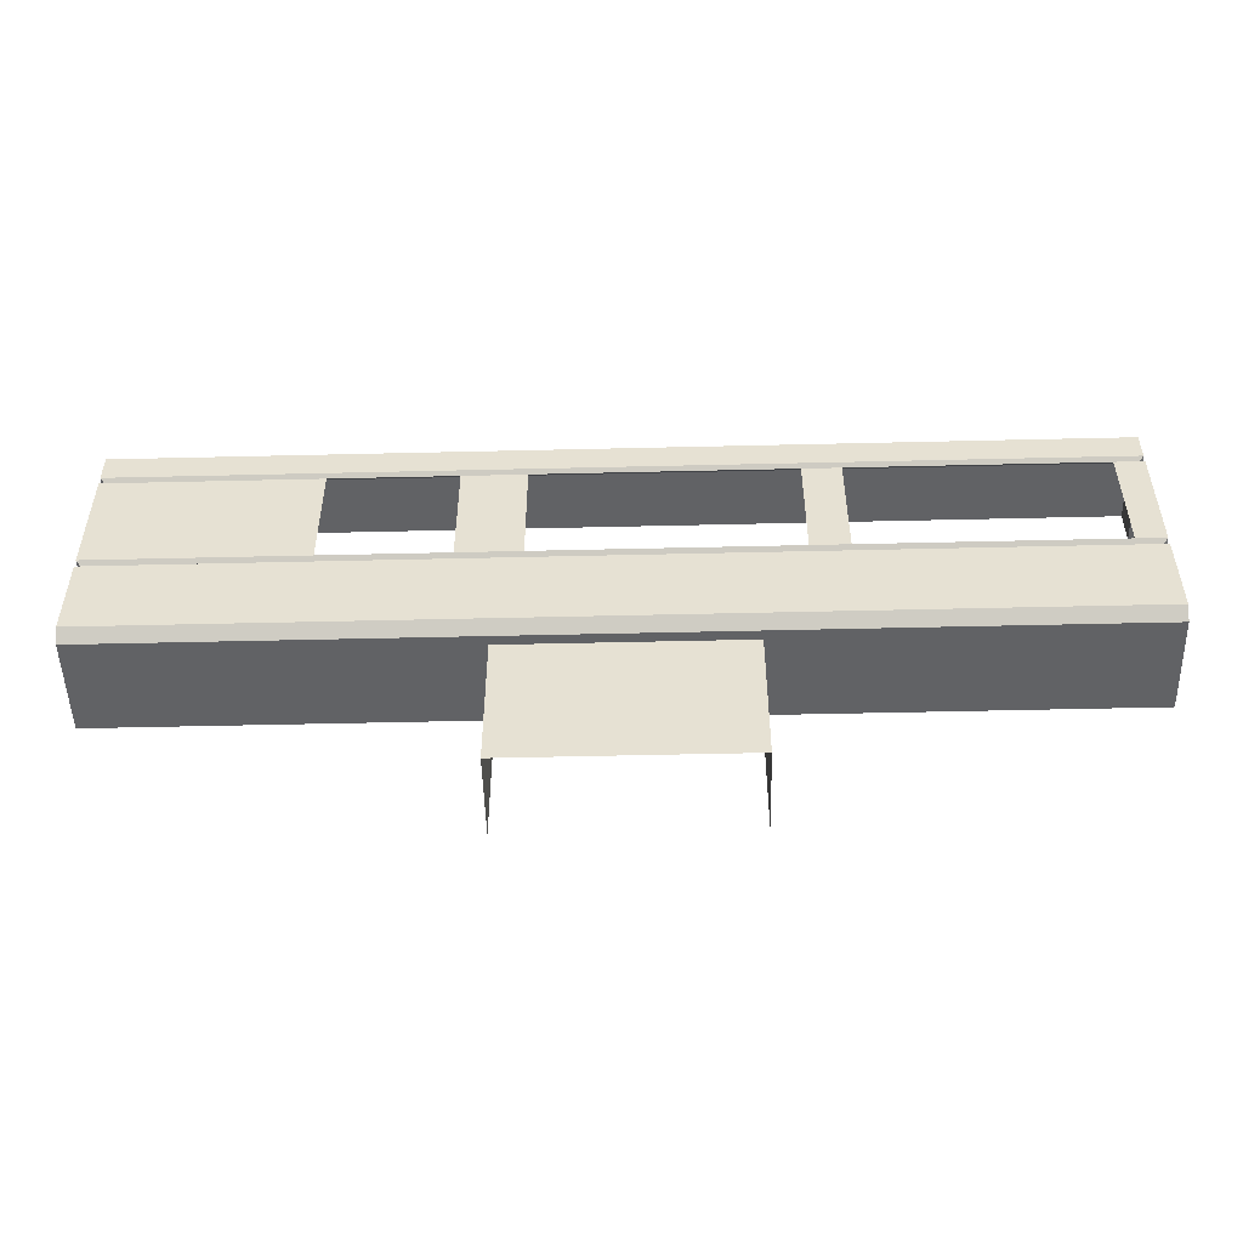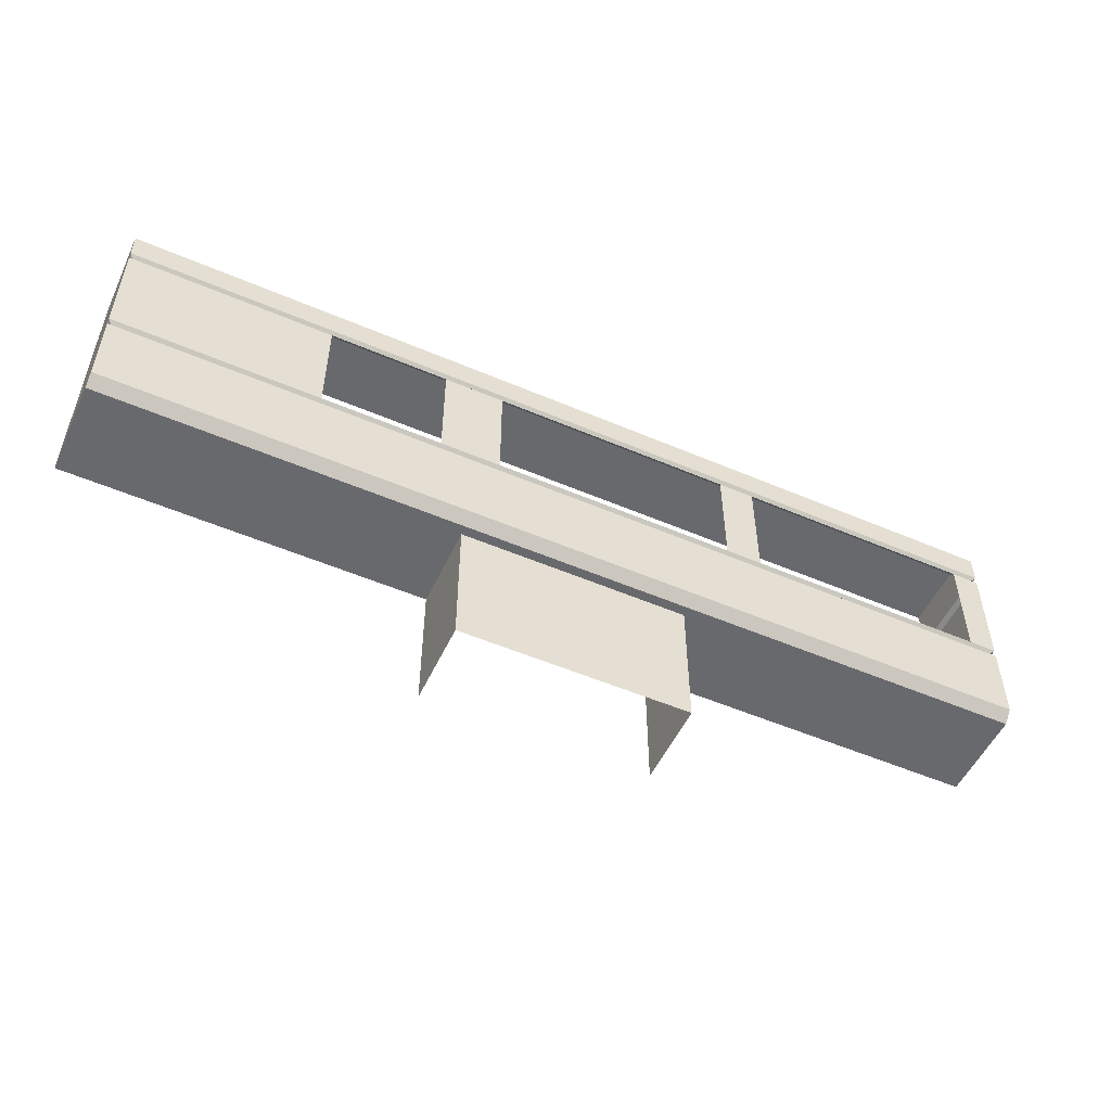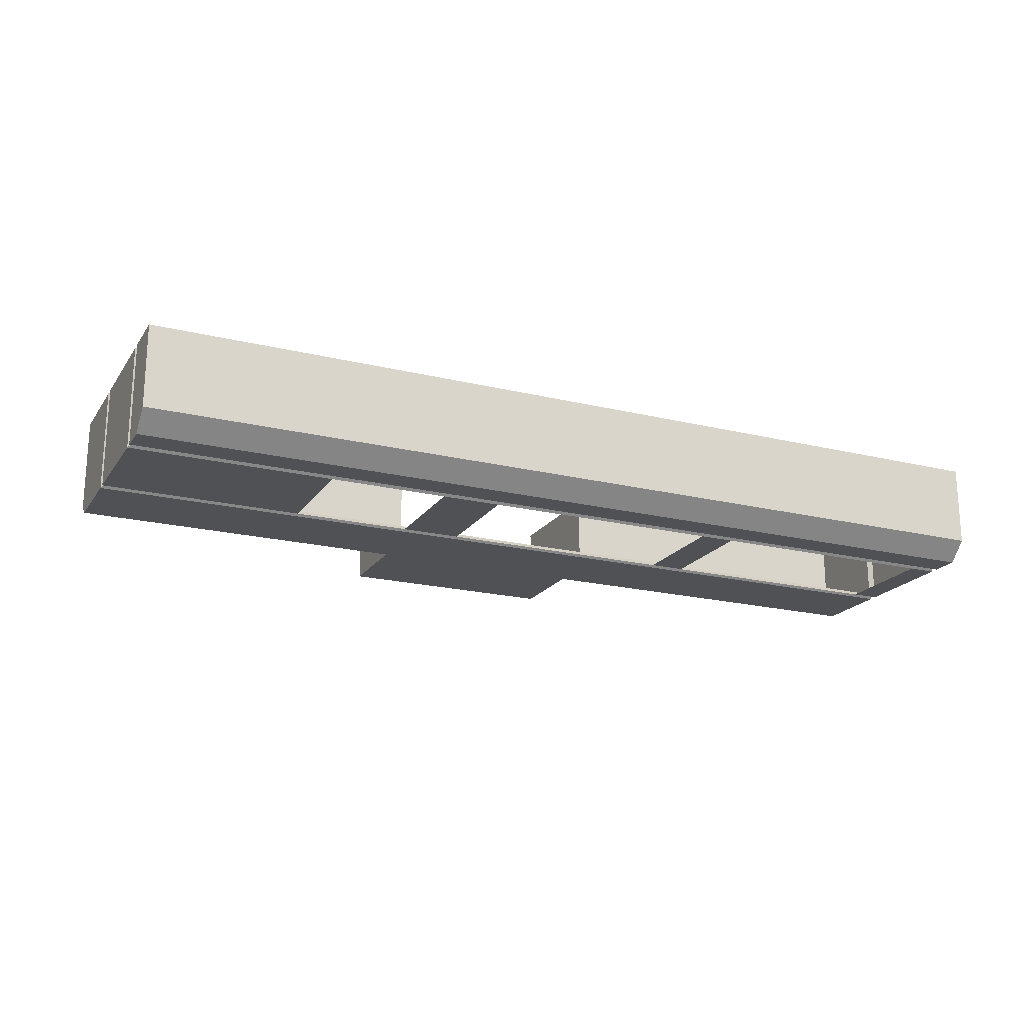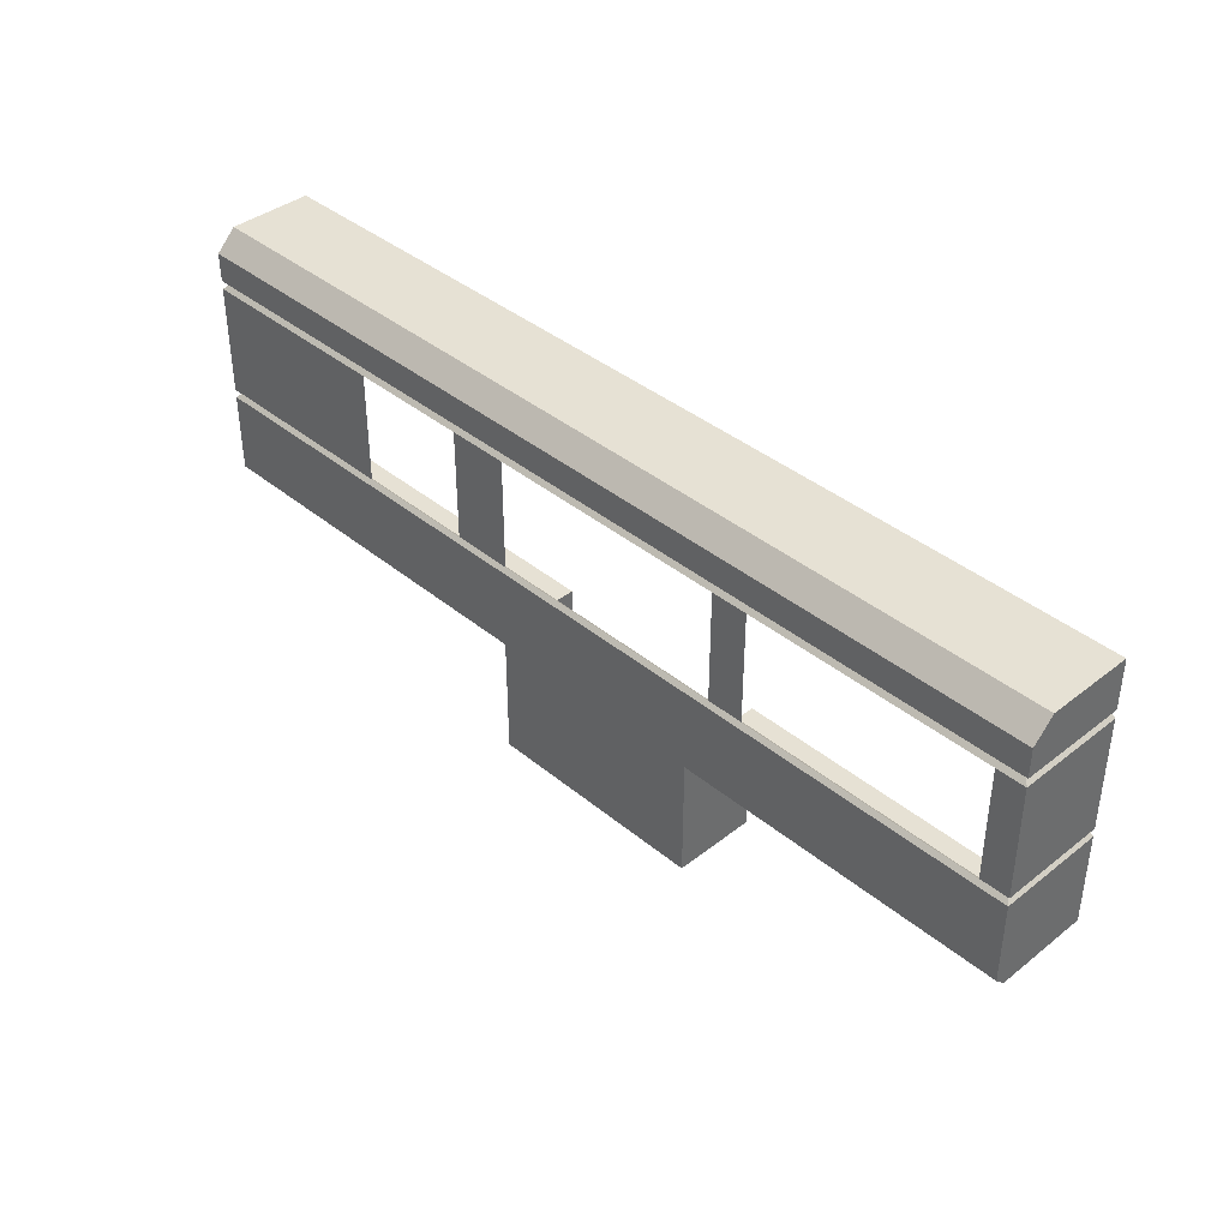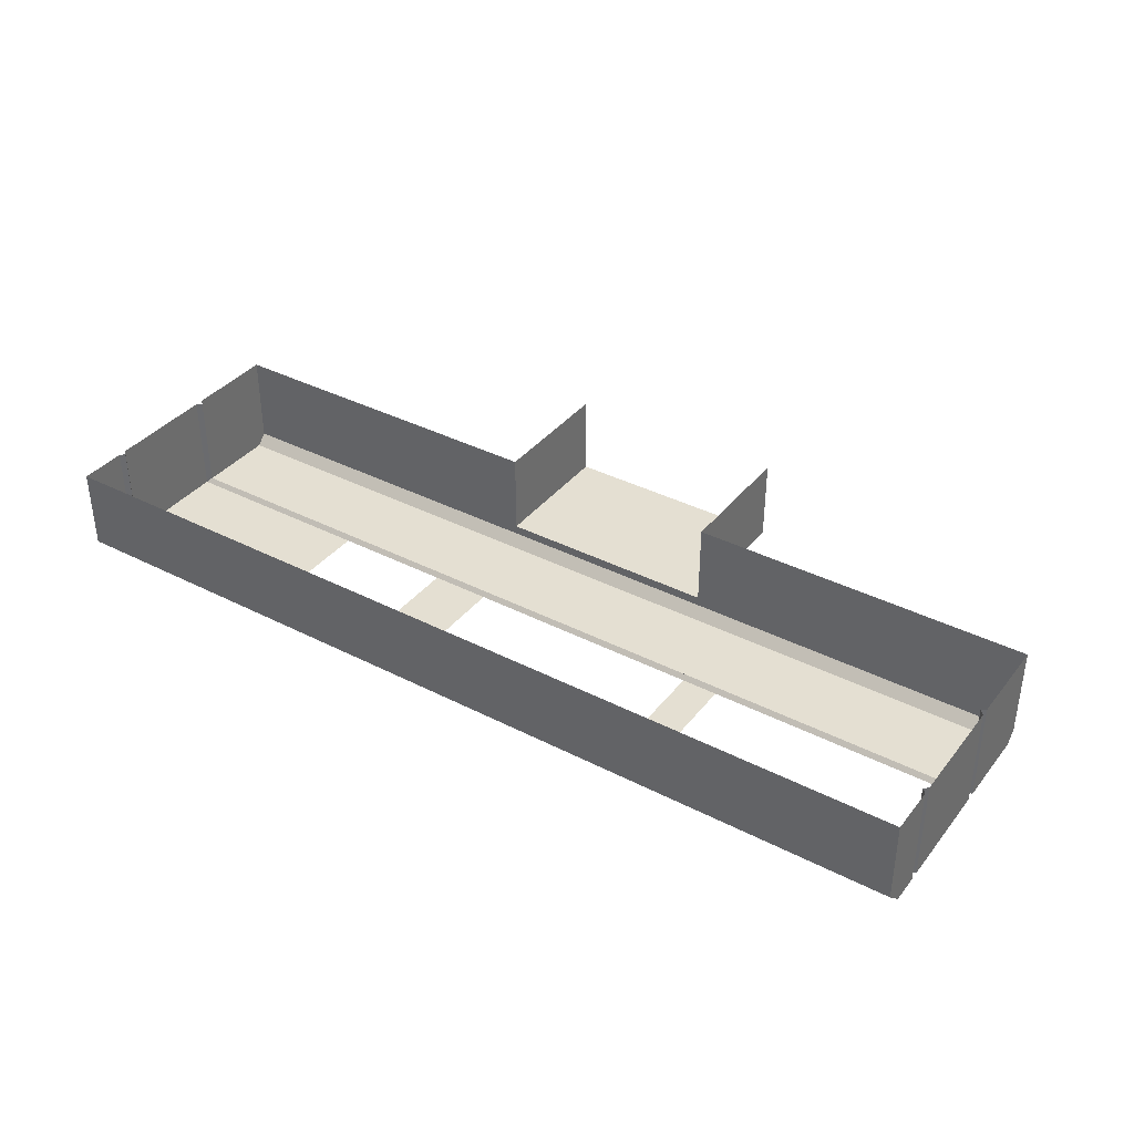
<metadata>
{"format":"obj","ext":"obj","renderer":"f3d","projection":"perspective","resolution":1024,"background":"white","views":[{"elev":-50.6,"azim":1.5,"up":"+Z"},{"elev":-52.7,"azim":-24.7,"up":"+Z"},{"elev":-19.7,"azim":-24.4,"up":"+Y"},{"elev":39.3,"azim":45.7,"up":"+Z"},{"elev":37.1,"azim":33.5,"up":"+Y"}]}
</metadata>
<code>
o SM_Steckdosenbox_04
v 0.2663 -0.03148 0.08883
v 0.2663 -0.03148 0.02097
v 0.2835 -0.03148 0.08883
v 0.2835 -0.03148 0.02097
v -0.1593 -0.03148 0.08883
v -0.2835 -0.03148 0.08883
v -0.2835 -0.03148 0.02097
v -0.1593 -0.03148 0.02097
v 0.07174 -0.01937 -0.1236
v 0.07174 0.03148 -0.03996
v 0.07174 -0.01937 -0.03996
v 0.07174 0.03148 -0.1236
v -0.0663 0.03148 -0.1236
v -0.0663 -0.01937 -0.03996
v -0.0663 0.03148 -0.03996
v -0.0663 -0.01937 -0.1236
v 0.2835 0.03148 0.09402
v 0.2808 -0.01937 0.09143
v 0.2808 0.03148 0.09143
v 0.2835 -0.01937 0.09402
v 0.2835 -0.03148 0.09402
v 0.2808 -0.02882 0.09143
v 0.2808 -0.01937 0.09143
v -0.04972 -0.03148 0.02097
v -0.04972 -0.03148 0.08883
v -0.0864 -0.03148 0.08883
v -0.0864 -0.03148 0.02097
v 0.09794 -0.03148 0.08883
v 0.1201 -0.03148 0.02097
v 0.1201 -0.03148 0.08883
v 0.09794 -0.03148 0.02097
v 0.2835 -0.03148 0.08883
v 0.2835 -0.03148 0.02097
v 0.2835 -0.01937 0.08883
v 0.2835 -0.01937 0.02097
v 0.2835 0.03148 0.08883
v 0.2835 0.03148 0.02097
v -0.0663 -0.01937 -0.03996
v -0.0663 -0.01937 -0.1236
v -0.04417 -0.01937 -0.1236
v -0.04417 -0.01937 -0.03996
v 0.04961 -0.01937 -0.1236
v 0.04961 -0.01937 -0.03996
v 0.07174 -0.01937 -0.1236
v 0.07174 -0.01937 -0.03996
v -0.2835 0.03148 0.02097
v -0.2835 -0.01937 0.08883
v -0.2835 0.03148 0.08883
v -0.2835 -0.01937 0.02097
v -0.2835 -0.03148 0.08883
v -0.2835 -0.03148 0.02097
v 0.2835 -0.01937 0.1236
v 0.2663 -0.01937 0.1236
v 0.2835 -0.03148 0.1115
v 0.2663 -0.03148 0.1115
v 0.1201 -0.01937 0.1236
v 0.1201 -0.03148 0.1115
v 0.09794 -0.01937 0.1236
v 0.09794 -0.03148 0.1115
v -0.04972 -0.01937 0.1236
v -0.04972 -0.03148 0.1115
v -0.0864 -0.01937 0.1236
v -0.0864 -0.03148 0.1115
v -0.1593 -0.01937 0.1236
v -0.1593 -0.03148 0.1115
v -0.2835 -0.01937 0.1236
v -0.2835 -0.03148 0.1115
v -0.1467 -0.02511 -0.03996
v -0.2835 -0.03148 -0.03359
v -0.2835 -0.02511 -0.03996
v -0.1467 -0.03148 -0.03359
v -0.0663 -0.02511 -0.03996
v -0.0663 -0.03148 -0.03359
v -0.04417 -0.02511 -0.03996
v -0.04417 -0.03148 -0.03359
v 0.04961 -0.02511 -0.03996
v 0.04961 -0.03148 -0.03359
v 0.07174 -0.02511 -0.03996
v 0.07174 -0.03148 -0.03359
v 0.2612 -0.02511 -0.03996
v 0.2612 -0.03148 -0.03359
v 0.2835 -0.02511 -0.03996
v 0.2835 -0.03148 -0.03359
v -0.1593 -0.03148 0.01579
v -0.2835 -0.03148 0.01579
v -0.2835 -0.03148 -0.03359
v -0.1467 -0.03148 -0.03359
v -0.0864 -0.03148 0.01579
v -0.0663 -0.03148 -0.03359
v -0.04972 -0.03148 0.01579
v -0.04417 -0.03148 -0.03359
v 0.04961 -0.03148 -0.03359
v 0.09794 -0.03148 0.01579
v 0.07174 -0.03148 -0.03359
v 0.1201 -0.03148 0.01579
v 0.2612 -0.03148 -0.03359
v 0.2663 -0.03148 0.01579
v 0.2835 -0.03148 -0.03359
v 0.2835 -0.03148 0.01579
v 0.2835 -0.01937 0.02097
v 0.2835 -0.03148 0.02097
v 0.2808 -0.02882 0.01838
v 0.2808 -0.01937 0.01838
v 0.2835 0.03148 0.02097
v 0.2808 0.03148 0.01838
v -0.2835 0.03148 0.08883
v -0.2808 -0.01937 0.09143
v -0.2808 0.03148 0.09143
v -0.2835 -0.01937 0.08883
v -0.2808 -0.02882 0.09143
v -0.2835 -0.03148 0.08883
v 0.2808 -0.02882 0.09143
v 0.2663 -0.03148 0.08883
v 0.2835 -0.03148 0.08883
v 0.2639 -0.02882 0.09143
v 0.1201 -0.03148 0.08883
v 0.1201 -0.02882 0.09143
v 0.09794 -0.02882 0.09143
v 0.09794 -0.03148 0.08883
v -0.04972 -0.02882 0.09143
v -0.04972 -0.03148 0.08883
v -0.0864 -0.02882 0.09143
v -0.0864 -0.03148 0.08883
v -0.1583 -0.02882 0.09143
v -0.1593 -0.03148 0.08883
v -0.2808 -0.02882 0.09143
v -0.2835 -0.03148 0.08883
v -0.1593 -0.03148 0.02097
v -0.2835 -0.03148 0.02097
v -0.2808 -0.02882 0.01838
v -0.1583 -0.02882 0.01838
v -0.0864 -0.03148 0.02097
v -0.0864 -0.02882 0.01838
v -0.04972 -0.02882 0.01838
v -0.04972 -0.03148 0.02097
v 0.09794 -0.02882 0.01838
v 0.09794 -0.03148 0.02097
v 0.1201 -0.02882 0.01838
v 0.1201 -0.03148 0.02097
v 0.2639 -0.02882 0.01838
v 0.2663 -0.03148 0.02097
v 0.2808 -0.02882 0.01838
v 0.2835 -0.03148 0.02097
v -0.2808 -0.01937 0.01838
v -0.2808 0.03148 0.01838
v -0.2835 0.03148 0.01579
v -0.2835 -0.01937 0.01579
v -0.2808 -0.02882 0.01838
v -0.2835 -0.03148 0.01579
v 0.2835 -0.03148 0.09402
v 0.2663 -0.03148 0.09402
v 0.2808 -0.02882 0.09143
v 0.2639 -0.02882 0.09143
v 0.1201 -0.03148 0.09402
v 0.1201 -0.02882 0.09143
v 0.09794 -0.03148 0.09402
v 0.09794 -0.02882 0.09143
v -0.04972 -0.03148 0.09402
v -0.04972 -0.02882 0.09143
v -0.0864 -0.03148 0.09402
v -0.0864 -0.02882 0.09143
v -0.1583 -0.02882 0.09143
v -0.1593 -0.03148 0.09402
v -0.2808 -0.02882 0.09143
v -0.2835 -0.03148 0.09402
v -0.2835 -0.03148 0.01579
v -0.1593 -0.03148 0.01579
v -0.2808 -0.02882 0.01838
v -0.1583 -0.02882 0.01838
v -0.0864 -0.03148 0.01579
v -0.0864 -0.02882 0.01838
v -0.04972 -0.03148 0.01579
v -0.04972 -0.02882 0.01838
v 0.09794 -0.03148 0.01579
v 0.09794 -0.02882 0.01838
v 0.1201 -0.03148 0.01579
v 0.1201 -0.02882 0.01838
v 0.2639 -0.02882 0.01838
v 0.2663 -0.03148 0.01579
v 0.2808 -0.02882 0.01838
v 0.2835 -0.03148 0.01579
v -0.2835 -0.01937 0.1236
v -0.1593 -0.01937 0.1236
v -0.2835 0.03148 0.1236
v -0.1593 0.03148 0.1236
v -0.0864 -0.01937 0.1236
v -0.0864 0.03148 0.1236
v -0.04972 -0.01937 0.1236
v -0.04972 0.03148 0.1236
v 0.09794 0.03148 0.1236
v 0.09794 -0.01937 0.1236
v 0.1201 0.03148 0.1236
v 0.1201 -0.01937 0.1236
v 0.2663 0.03148 0.1236
v 0.2663 -0.01937 0.1236
v 0.2835 -0.01937 0.1236
v 0.2835 0.03148 0.1236
v 0.2835 -0.01937 0.09402
v 0.2835 -0.03148 0.1115
v 0.2835 -0.03148 0.09402
v 0.2835 -0.01937 0.1236
v 0.2835 0.03148 0.1236
v 0.2835 0.03148 0.09402
v -0.2835 -0.01937 0.09402
v -0.2835 0.03148 0.1236
v -0.2835 0.03148 0.09402
v -0.2835 -0.01937 0.1236
v -0.2835 -0.03148 0.1115
v -0.2835 -0.03148 0.09402
v -0.2835 -0.01937 0.01579
v -0.2835 0.03148 0.01579
v -0.2835 0.03148 -0.03996
v -0.2835 -0.01937 -0.03996
v -0.2835 -0.03148 -0.03359
v -0.2835 -0.03148 0.01579
v -0.2835 -0.02511 -0.03996
v 0.2835 -0.03148 0.1115
v 0.2663 -0.03148 0.09402
v 0.2835 -0.03148 0.09402
v 0.2663 -0.03148 0.1115
v 0.1201 -0.03148 0.1115
v 0.1201 -0.03148 0.09402
v 0.09794 -0.03148 0.1115
v 0.09794 -0.03148 0.09402
v -0.04972 -0.03148 0.1115
v -0.04972 -0.03148 0.09402
v -0.0864 -0.03148 0.1115
v -0.0864 -0.03148 0.09402
v -0.1593 -0.03148 0.09402
v -0.1593 -0.03148 0.1115
v -0.2835 -0.03148 0.1115
v -0.2835 -0.03148 0.09402
v 0.2835 0.03148 0.01579
v 0.2835 -0.01937 -0.03996
v 0.2835 0.03148 -0.03996
v 0.2835 -0.01937 0.01579
v 0.2835 -0.03148 -0.03359
v 0.2835 -0.03148 0.01579
v 0.2835 -0.02511 -0.03996
v 0.2835 -0.01937 0.08883
v 0.2808 -0.02882 0.09143
v 0.2835 -0.03148 0.08883
v 0.2808 -0.01937 0.09143
v 0.2808 0.03148 0.09143
v 0.2835 0.03148 0.08883
v -0.2808 0.03148 0.01838
v -0.2835 -0.01937 0.02097
v -0.2835 0.03148 0.02097
v -0.2808 -0.01937 0.01838
v -0.2808 -0.02882 0.01838
v -0.2835 -0.03148 0.02097
v 0.2835 -0.01937 0.01579
v 0.2808 -0.02882 0.01838
v 0.2835 -0.03148 0.01579
v 0.2808 -0.01937 0.01838
v 0.2808 0.03148 0.01838
v 0.2835 0.03148 0.01579
v -0.2808 0.03148 0.09143
v -0.2808 -0.01937 0.09143
v -0.2835 -0.01937 0.09402
v -0.2835 0.03148 0.09402
v -0.2808 -0.02882 0.09143
v -0.2808 -0.01937 0.09143
v -0.2835 -0.03148 0.09402
v -0.1467 -0.01937 -0.03996
v -0.2835 -0.01937 -0.03996
v -0.2835 0.03148 -0.03996
v -0.1467 0.03148 -0.03996
v -0.2835 -0.02511 -0.03996
v -0.0663 0.03148 -0.03996
v -0.1467 -0.02511 -0.03996
v -0.0663 -0.01937 -0.03996
v -0.0663 -0.02511 -0.03996
v -0.04417 -0.01937 -0.03996
v -0.04417 -0.02511 -0.03996
v 0.04961 -0.01937 -0.03996
v 0.04961 -0.02511 -0.03996
v 0.07174 -0.01937 -0.03996
v 0.07174 -0.02511 -0.03996
v 0.2612 -0.01937 -0.03996
v 0.07174 0.03148 -0.03996
v 0.2612 -0.02511 -0.03996
v 0.2612 0.03148 -0.03996
v 0.2835 -0.02511 -0.03996
v 0.2835 0.03148 -0.03996
v 0.2835 -0.01937 -0.03996
f 1 2 3
f 3 2 4
f 5 6 7
f 5 7 8
f 9 10 11
f 10 9 12
f 13 14 15
f 14 13 16
f 17 18 19
f 18 17 20
f 20 21 22
f 20 22 23
f 24 25 26
f 26 27 24
f 28 29 30
f 29 28 31
f 32 33 34
f 34 33 35
f 34 35 36
f 36 35 37
f 38 39 40
f 40 41 38
f 41 40 42
f 43 41 42
f 44 43 42
f 43 44 45
f 46 47 48
f 47 46 49
f 47 49 50
f 50 49 51
f 52 53 54
f 53 55 54
f 53 56 55
f 57 55 56
f 58 57 56
f 57 58 59
f 58 60 59
f 61 59 60
f 60 62 61
f 63 61 62
f 62 64 63
f 65 63 64
f 64 66 65
f 67 65 66
f 68 69 70
f 69 68 71
f 72 71 68
f 71 72 73
f 72 74 73
f 75 73 74
f 74 76 75
f 77 75 76
f 78 77 76
f 77 78 79
f 78 80 79
f 81 79 80
f 80 82 81
f 83 81 82
f 84 85 86
f 86 87 84
f 88 84 87
f 87 89 88
f 89 90 88
f 90 89 91
f 92 90 91
f 93 90 92
f 94 93 92
f 94 95 93
f 94 96 95
f 97 95 96
f 98 97 96
f 97 98 99
f 100 101 102
f 102 103 100
f 104 100 103
f 103 105 104
f 106 107 108
f 107 106 109
f 109 110 107
f 109 111 110
f 112 113 114
f 112 115 113
f 115 116 113
f 115 117 116
f 118 116 117
f 116 118 119
f 118 120 119
f 121 119 120
f 120 122 121
f 123 121 122
f 124 123 122
f 123 124 125
f 124 126 125
f 127 125 126
f 128 129 130
f 130 131 128
f 132 128 131
f 132 131 133
f 133 134 132
f 135 132 134
f 136 135 134
f 135 136 137
f 138 137 136
f 137 138 139
f 138 140 139
f 141 139 140
f 142 141 140
f 143 141 142
f 144 145 146
f 146 147 144
f 148 144 147
f 147 149 148
f 150 151 152
f 152 151 153
f 151 154 153
f 155 153 154
f 156 155 154
f 155 156 157
f 156 158 157
f 159 157 158
f 158 160 159
f 161 159 160
f 160 162 161
f 160 163 162
f 163 164 162
f 163 165 164
f 166 167 168
f 169 168 167
f 170 169 167
f 169 170 171
f 170 172 171
f 173 171 172
f 174 173 172
f 173 174 175
f 176 175 174
f 175 176 177
f 178 177 176
f 176 179 178
f 180 178 179
f 179 181 180
f 182 183 184
f 185 184 183
f 185 183 186
f 187 185 186
f 187 186 188
f 189 187 188
f 188 190 189
f 190 188 191
f 191 192 190
f 192 191 193
f 193 194 192
f 194 193 195
f 196 194 195
f 194 196 197
f 198 199 200
f 198 201 199
f 201 198 202
f 202 198 203
f 204 205 206
f 205 204 207
f 207 204 208
f 208 204 209
f 210 211 212
f 210 212 213
f 214 210 213
f 210 214 215
f 214 213 216
f 217 218 219
f 220 218 217
f 220 221 218
f 222 218 221
f 223 222 221
f 222 223 224
f 223 225 224
f 226 224 225
f 225 227 226
f 228 226 227
f 227 229 228
f 227 230 229
f 230 231 229
f 232 229 231
f 233 234 235
f 233 236 234
f 236 237 234
f 238 237 236
f 234 237 239
f 240 241 242
f 241 240 243
f 244 243 240
f 240 245 244
f 246 247 248
f 247 246 249
f 250 247 249
f 247 250 251
f 252 253 254
f 253 252 255
f 252 256 255
f 256 252 257
f 258 259 260
f 260 261 258
f 262 260 263
f 260 262 264
f 265 266 267
f 265 267 268
f 266 265 269
f 270 265 268
f 271 269 265
f 265 270 272
f 265 272 271
f 273 271 272
f 272 274 273
f 275 273 274
f 274 276 275
f 277 275 276
f 278 277 276
f 277 278 279
f 278 280 279
f 281 280 278
f 282 279 280
f 280 281 283
f 284 282 280
f 285 280 283
f 284 280 286
f 280 285 286

</code>
